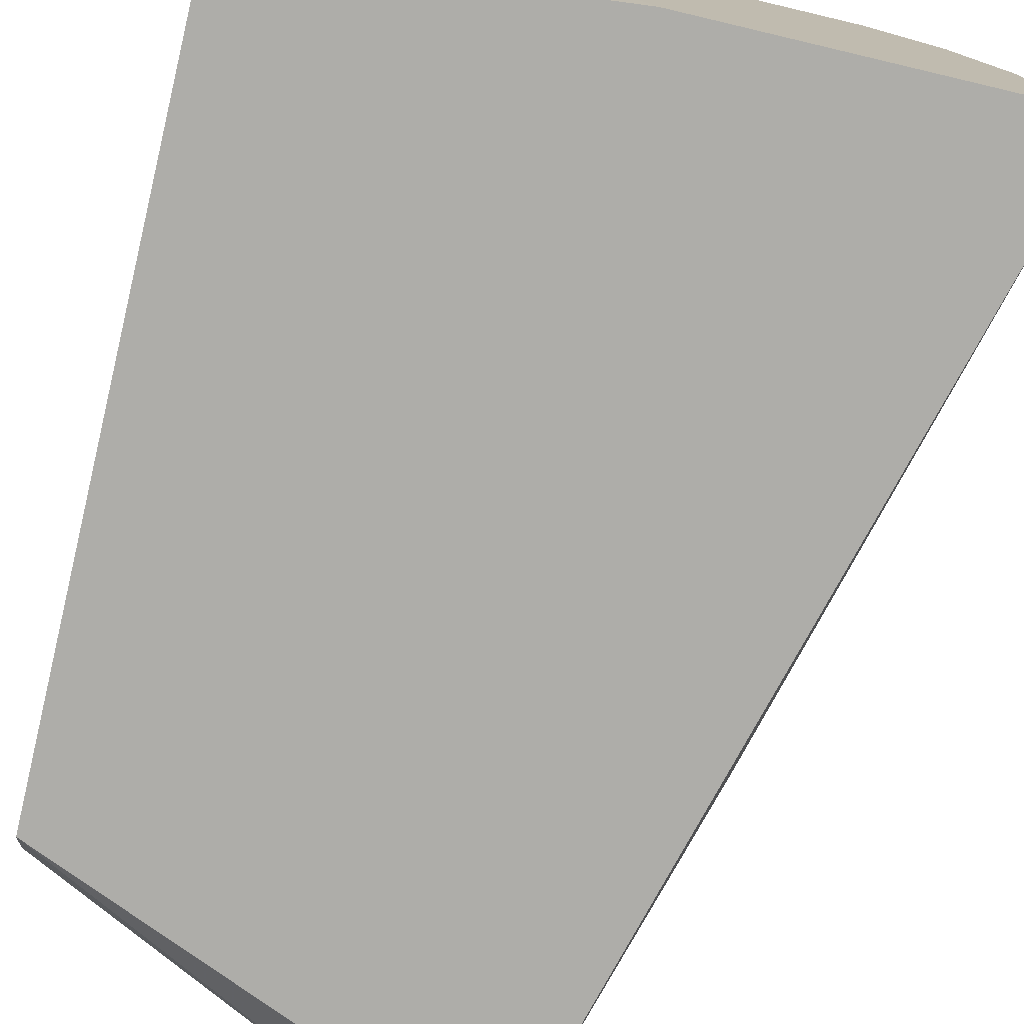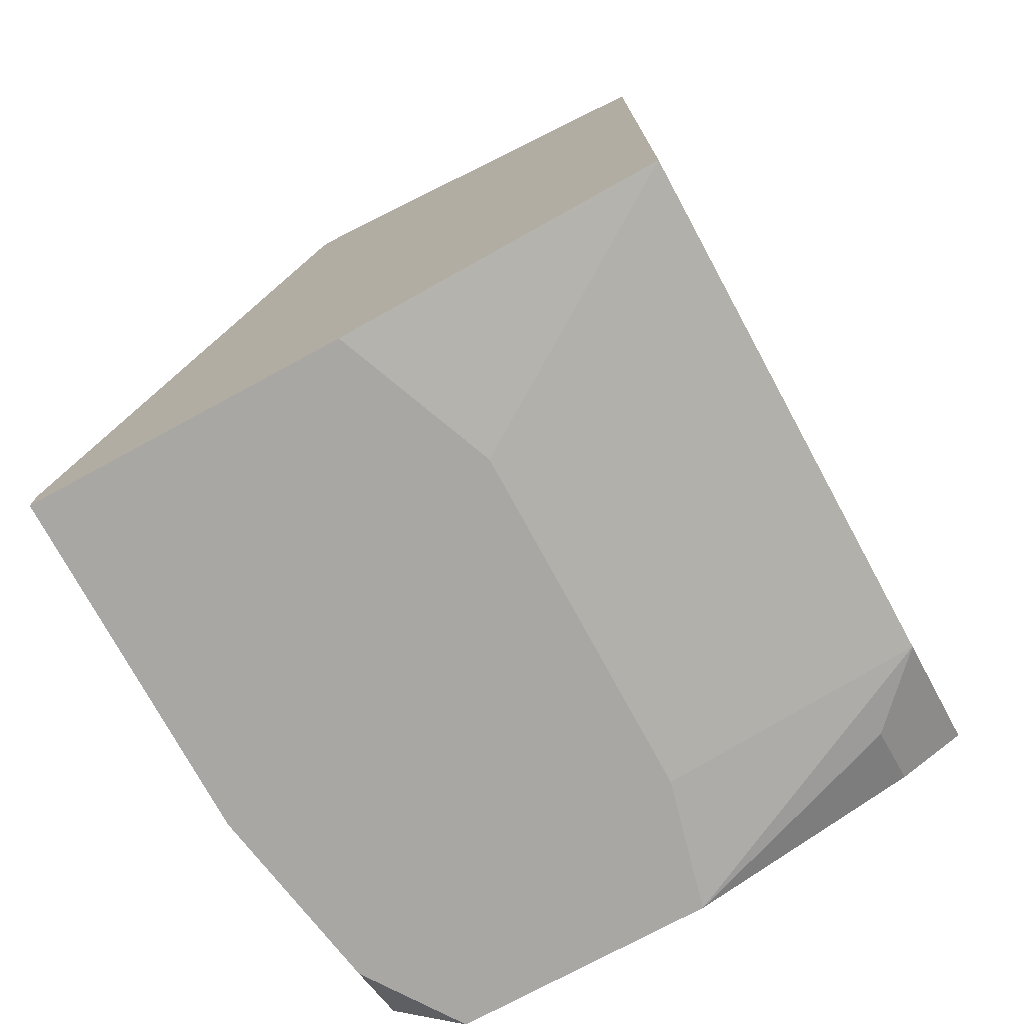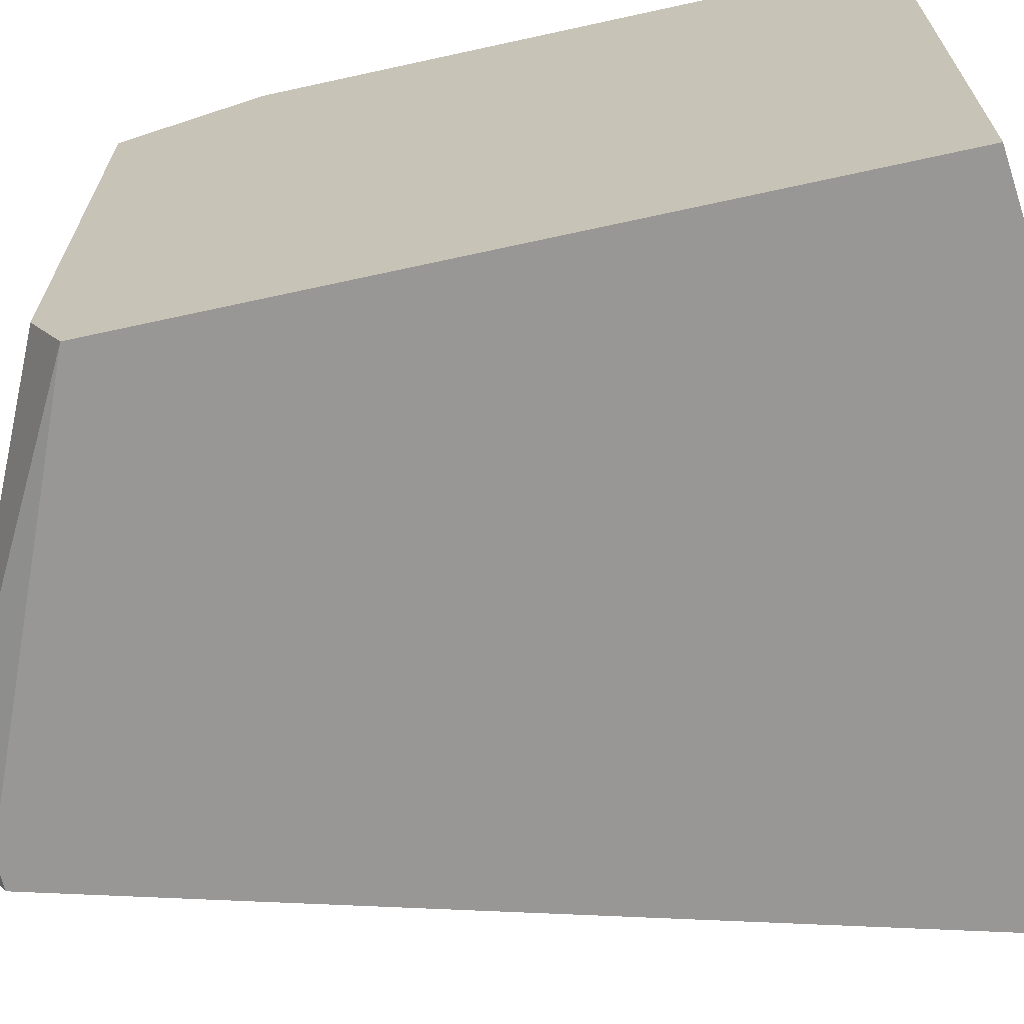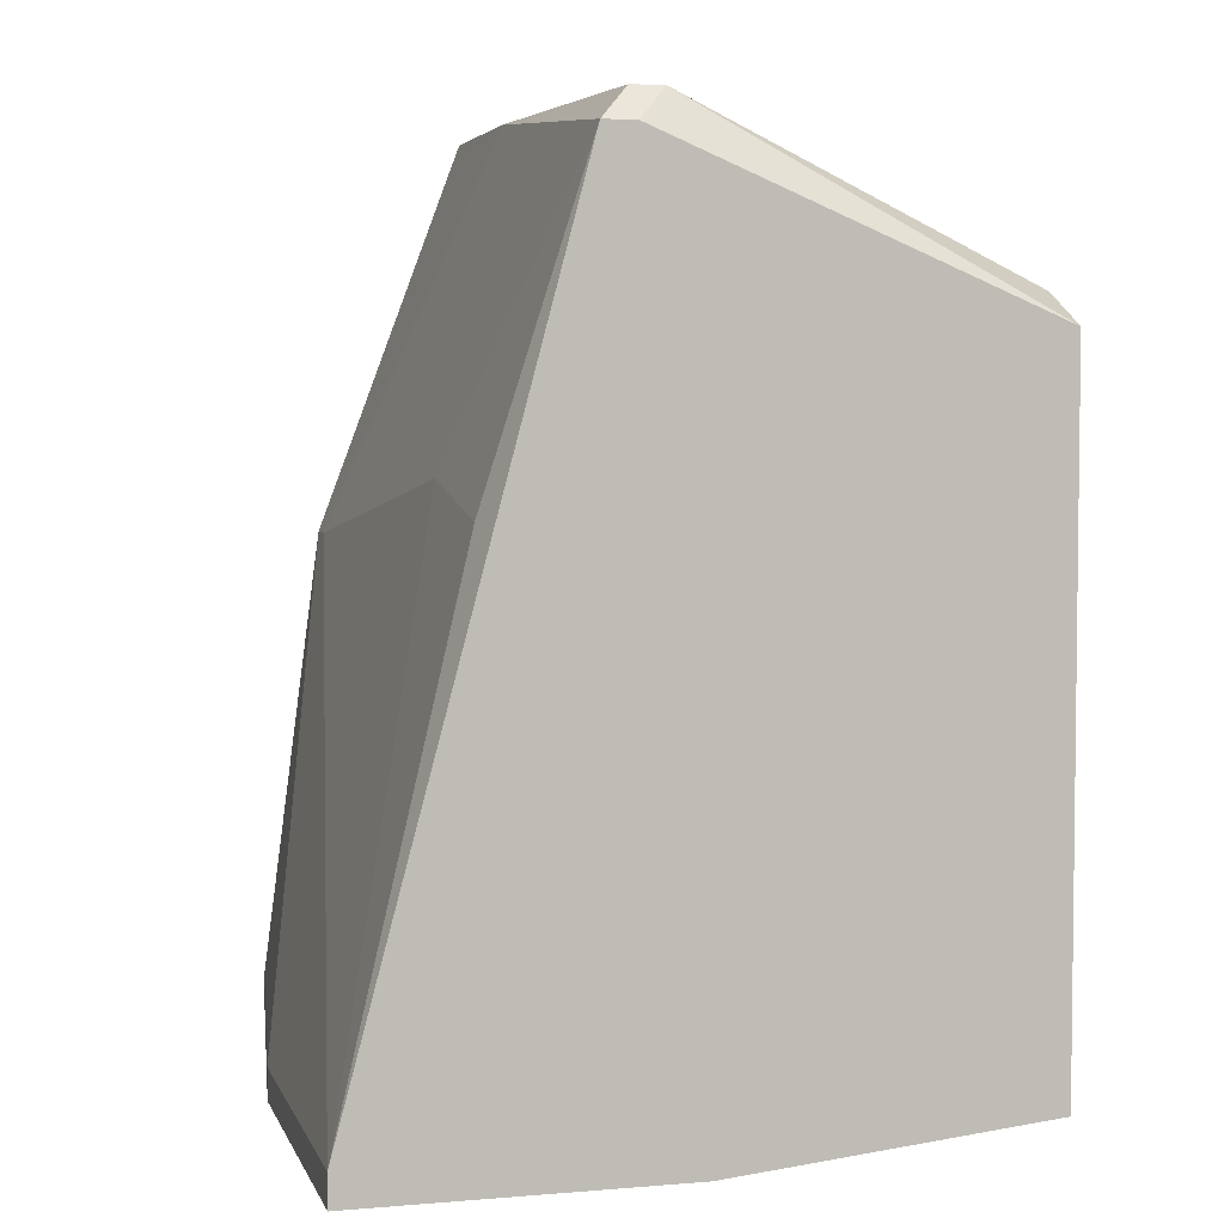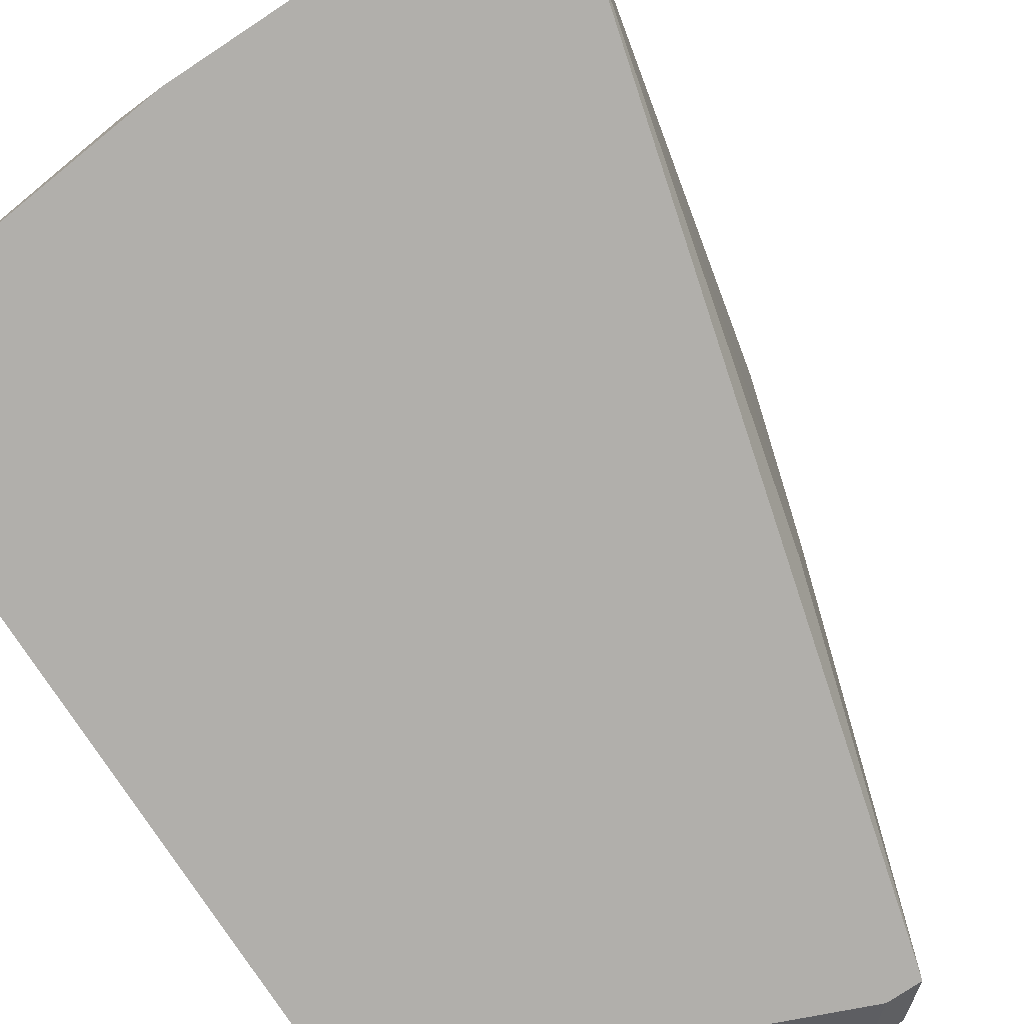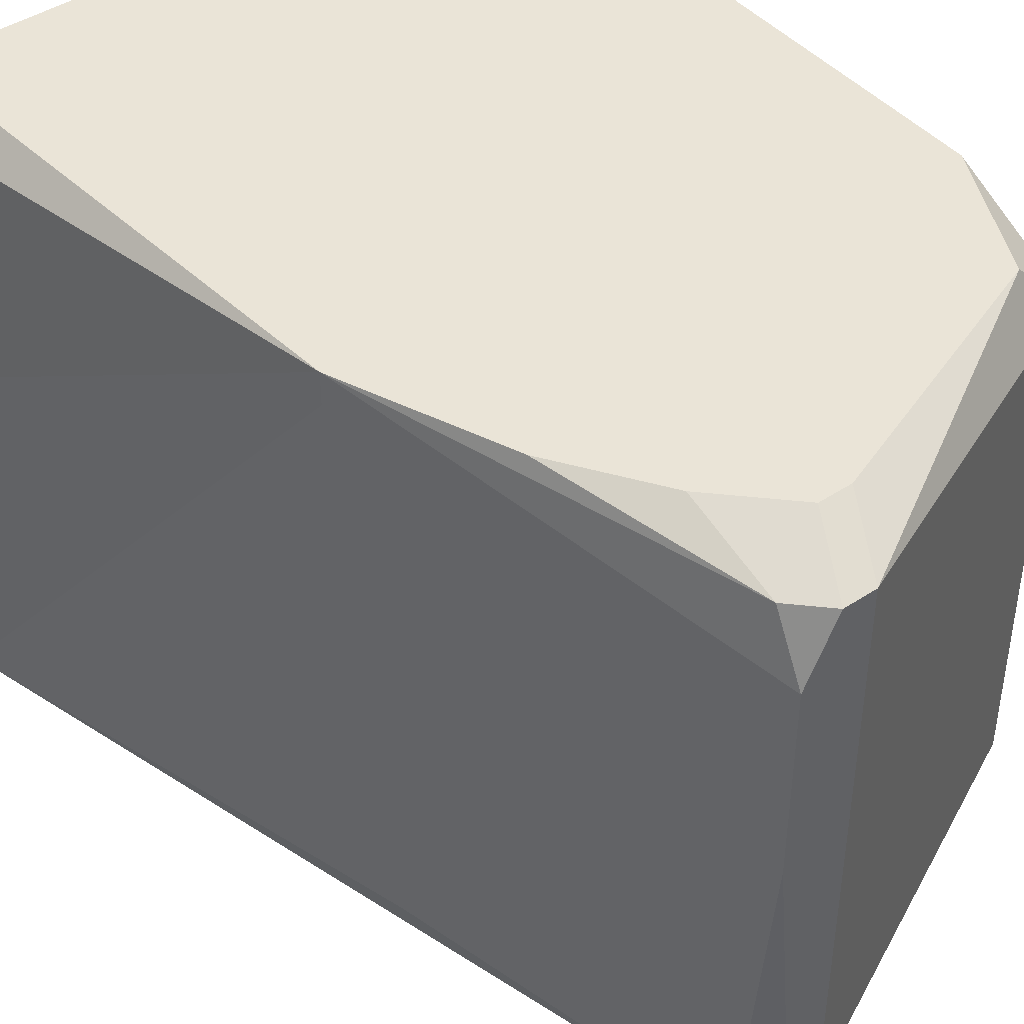
<metadata>
{"format":"obj","ext":"obj","renderer":"f3d","projection":"perspective","resolution":1024,"background":"white","views":[{"elev":-77.1,"azim":166.7,"up":"+Y"},{"elev":-74.7,"azim":28.5,"up":"+Z"},{"elev":-68.2,"azim":102.4,"up":"+Y"},{"elev":4.2,"azim":-15.1,"up":"+Z"},{"elev":-78.3,"azim":-146.6,"up":"+Y"},{"elev":43.9,"azim":-37.7,"up":"+Y"}]}
</metadata>
<code>
v 0.007509 -0.004302 -0.004911
v 0.01584 0.00403 0.003004
v 0.01584 0.00403 -0.003662
v 0.01584 0.003197 0.00467
v 0.007509 -0.004302 -0.004495
v 0.01584 0.002363 -0.004495
v 0.01584 -0.003469 0.00467
v 0.01584 -0.004302 0.004253
v 0.01584 -0.004302 -0.004495
v 0.01501 0.00403 0.00467
v 0.01501 0.00403 -0.004078
v 0.01501 0.003197 -0.004495
v 0.01251 0.002363 -0.004911
v 0.01251 -0.002219 -0.004911
v 0.01209 0.00403 -0.004911
v 0.01126 0.00403 0.00592
v 0.01167 0.00403 0.00592
v 0.01167 -0.004302 -0.004911
v 0.01084 0.003613 0.006753
v 0.007509 0.0002805 -0.004911
v 0.01126 0.003613 0.006753
v 0.01126 -0.003885 0.006753
v 0.01084 -0.003885 0.006753
v 0.007509 0.0002805 -0.004495
v 0.01043 0.00403 0.005086
v 0.01043 0.003613 0.006336
v 0.01043 0.00278 0.006753
v 0.01043 0.0002805 0.006753
v 0.01084 -0.004302 0.006336
v 0.01043 -0.004302 0.006336
v 0.009592 0.00403 0.003837
v 0.009176 -0.001802 0.002587
v 0.009176 -0.003885 0.00217
v 0.008759 0.00403 0.001754
v 0.008759 0.003613 0.001754
v 0.008759 0.00403 -0.004911
v 0.008342 0.00403 -0.003662
v 0.008342 0.00403 -0.004078
v 0.007926 0.003613 -0.004078
v 0.007926 0.003613 -0.004495
v 0.007926 0.00278 -0.004911
f 10 21 4
f 29 8 22
f 7 22 8
f 7 4 21
f 7 21 22
f 2 10 4
f 18 14 9
f 6 3 2
f 6 2 4
f 6 4 7
f 6 7 8
f 6 8 9
f 36 41 40
f 17 21 10
f 39 24 34
f 20 24 39
f 20 39 40
f 20 40 41
f 5 24 20
f 5 20 1
f 5 1 18
f 5 18 9
f 5 9 8
f 5 8 29
f 5 29 30
f 5 30 33
f 32 33 30
f 32 5 33
f 23 30 29
f 23 29 22
f 13 6 9
f 13 9 14
f 13 14 18
f 13 18 1
f 13 1 20
f 13 20 41
f 13 41 36
f 13 36 15
f 13 15 6
f 26 31 34
f 26 34 27
f 38 36 40
f 35 34 24
f 35 24 5
f 35 5 32
f 28 27 34
f 28 34 35
f 28 35 32
f 28 32 30
f 28 30 23
f 12 11 3
f 12 3 6
f 12 6 15
f 12 15 11
f 19 26 27
f 19 27 28
f 19 28 23
f 19 23 22
f 19 22 21
f 19 21 17
f 19 17 16
f 19 16 26
f 25 26 16
f 25 31 26
f 37 38 40
f 37 40 39
f 37 39 34
f 37 34 31
f 37 31 25
f 37 25 16
f 37 16 17
f 37 17 10
f 37 10 2
f 37 2 3
f 37 3 11
f 37 11 15
f 37 15 36
f 37 36 38

</code>
